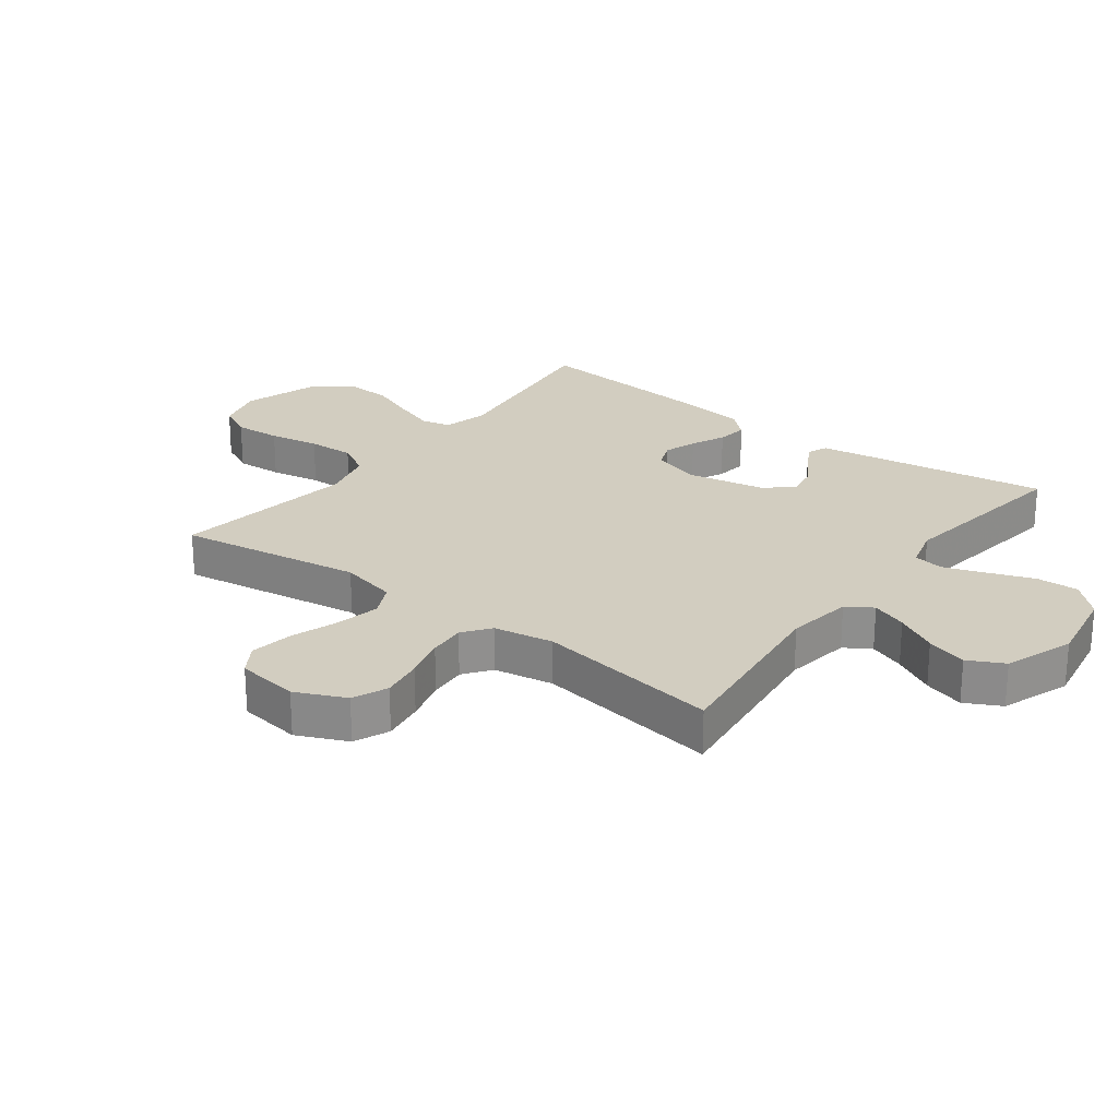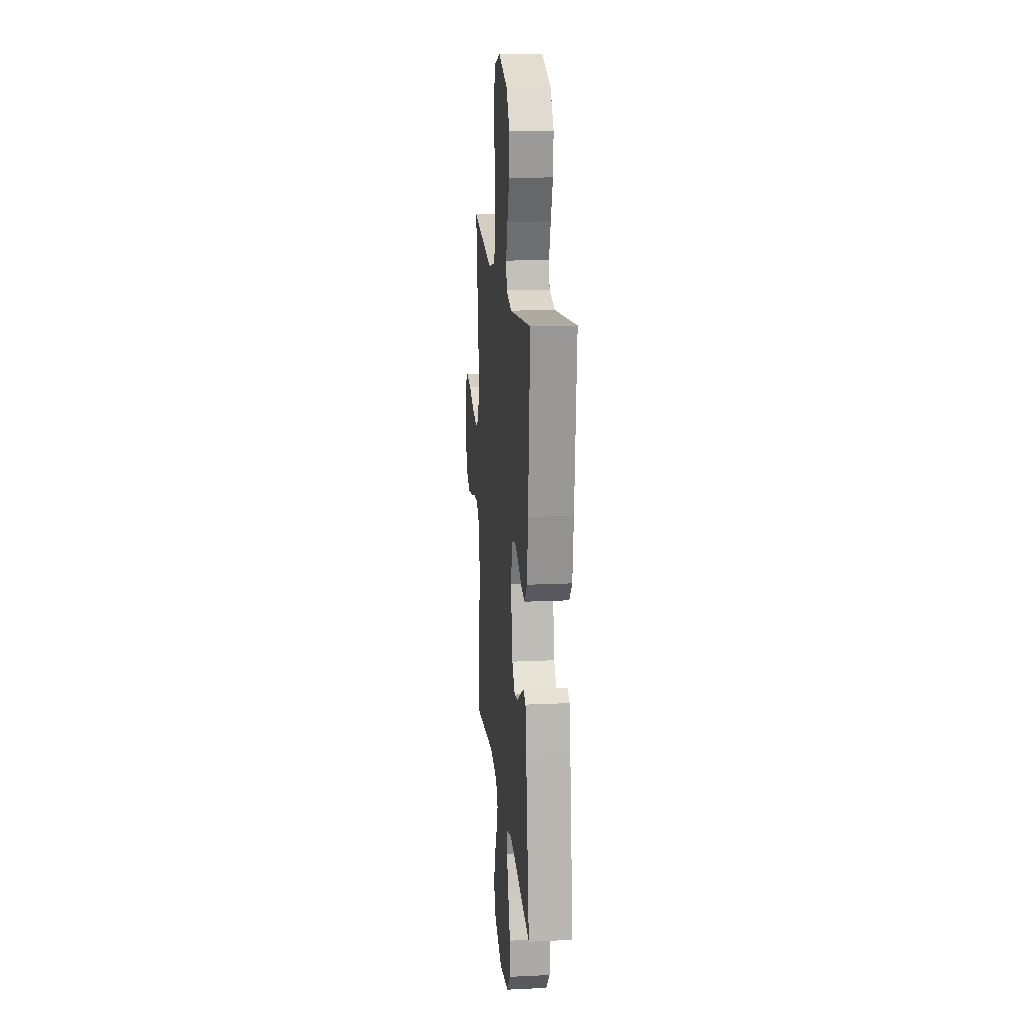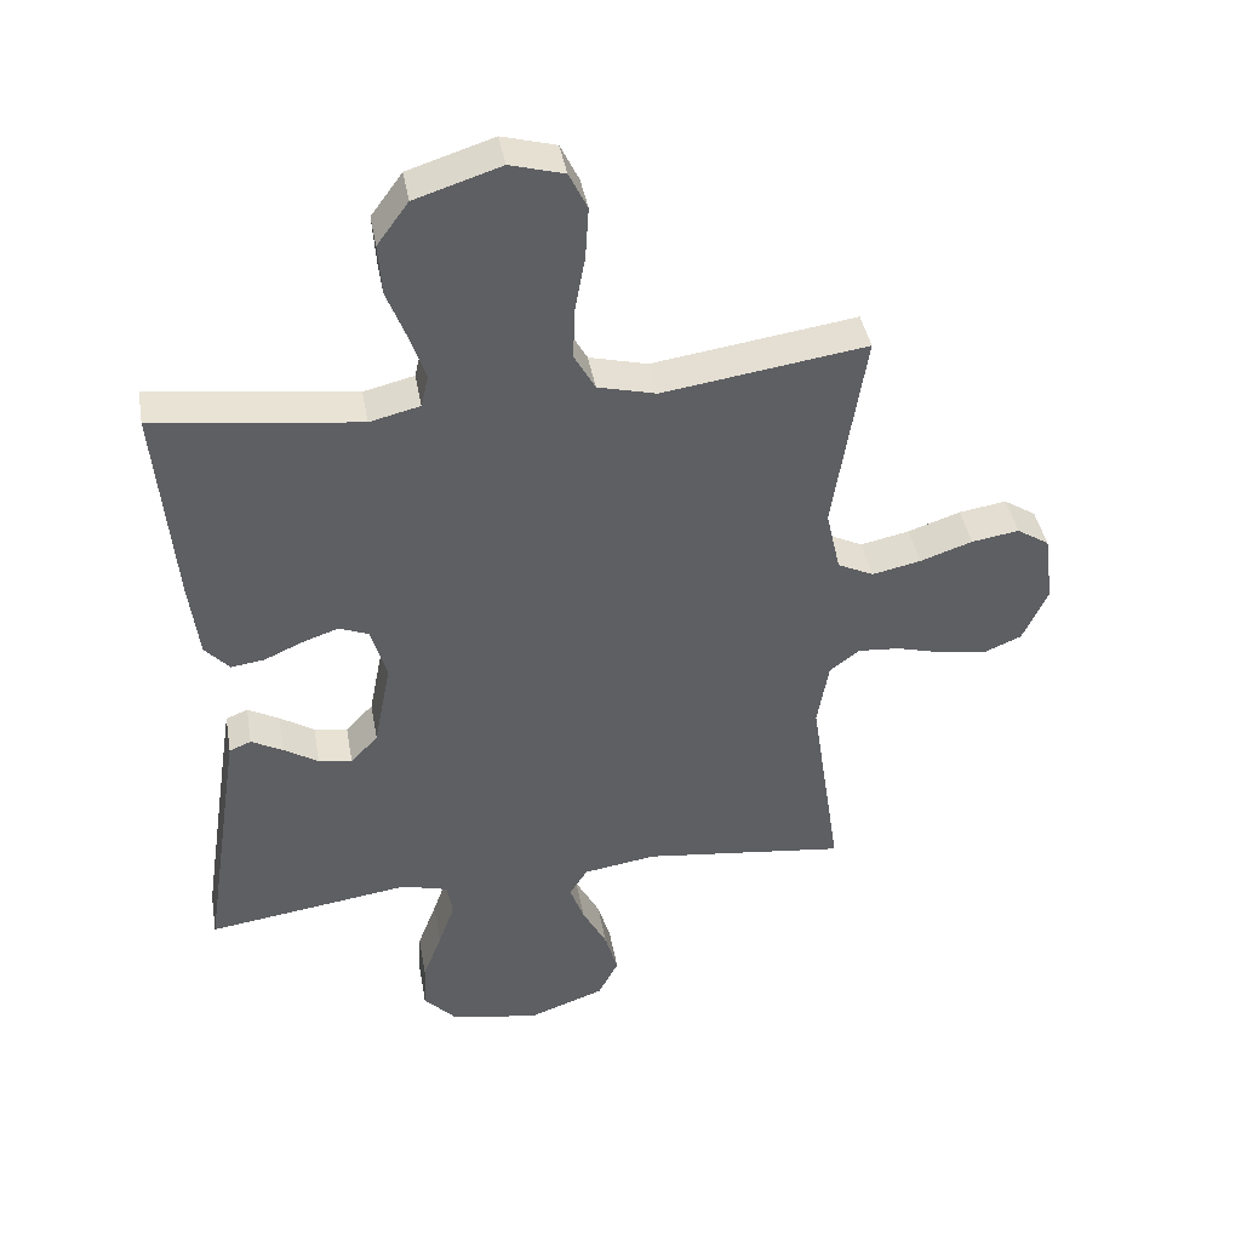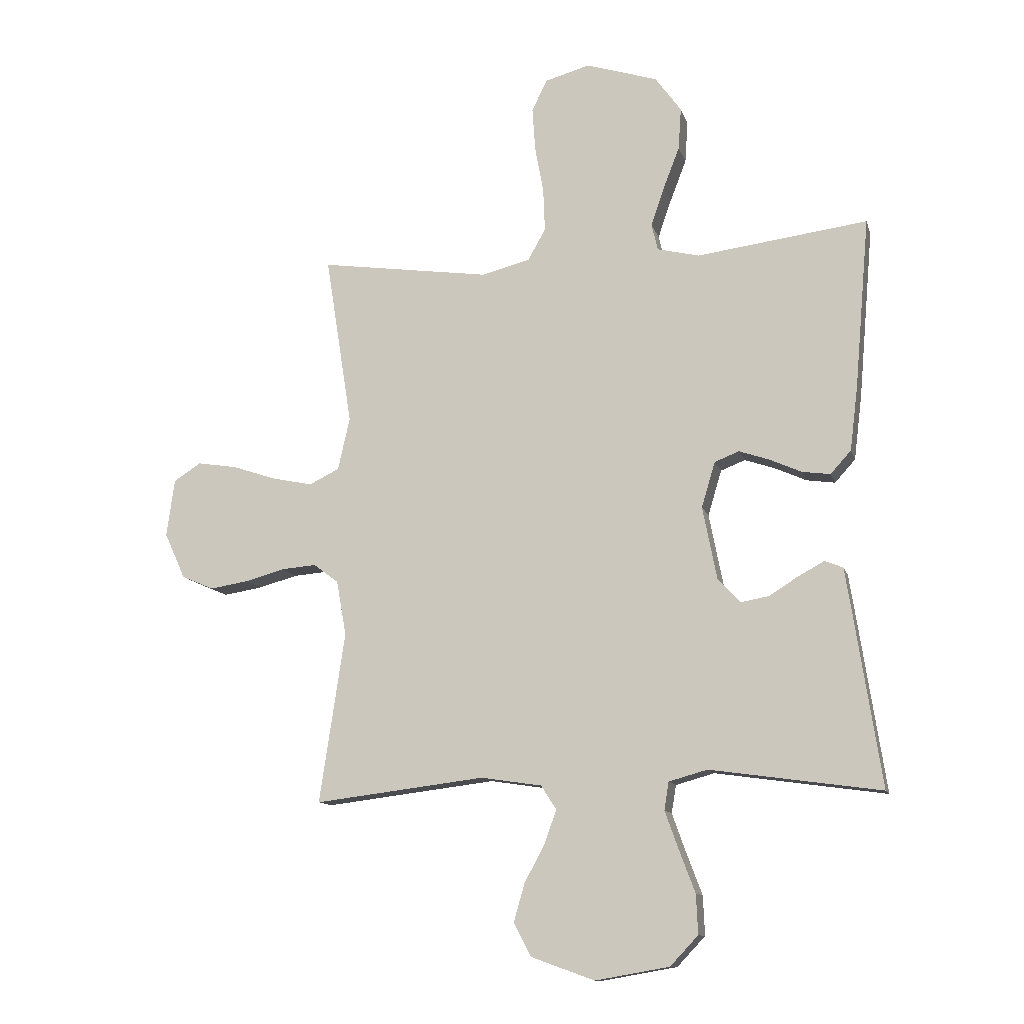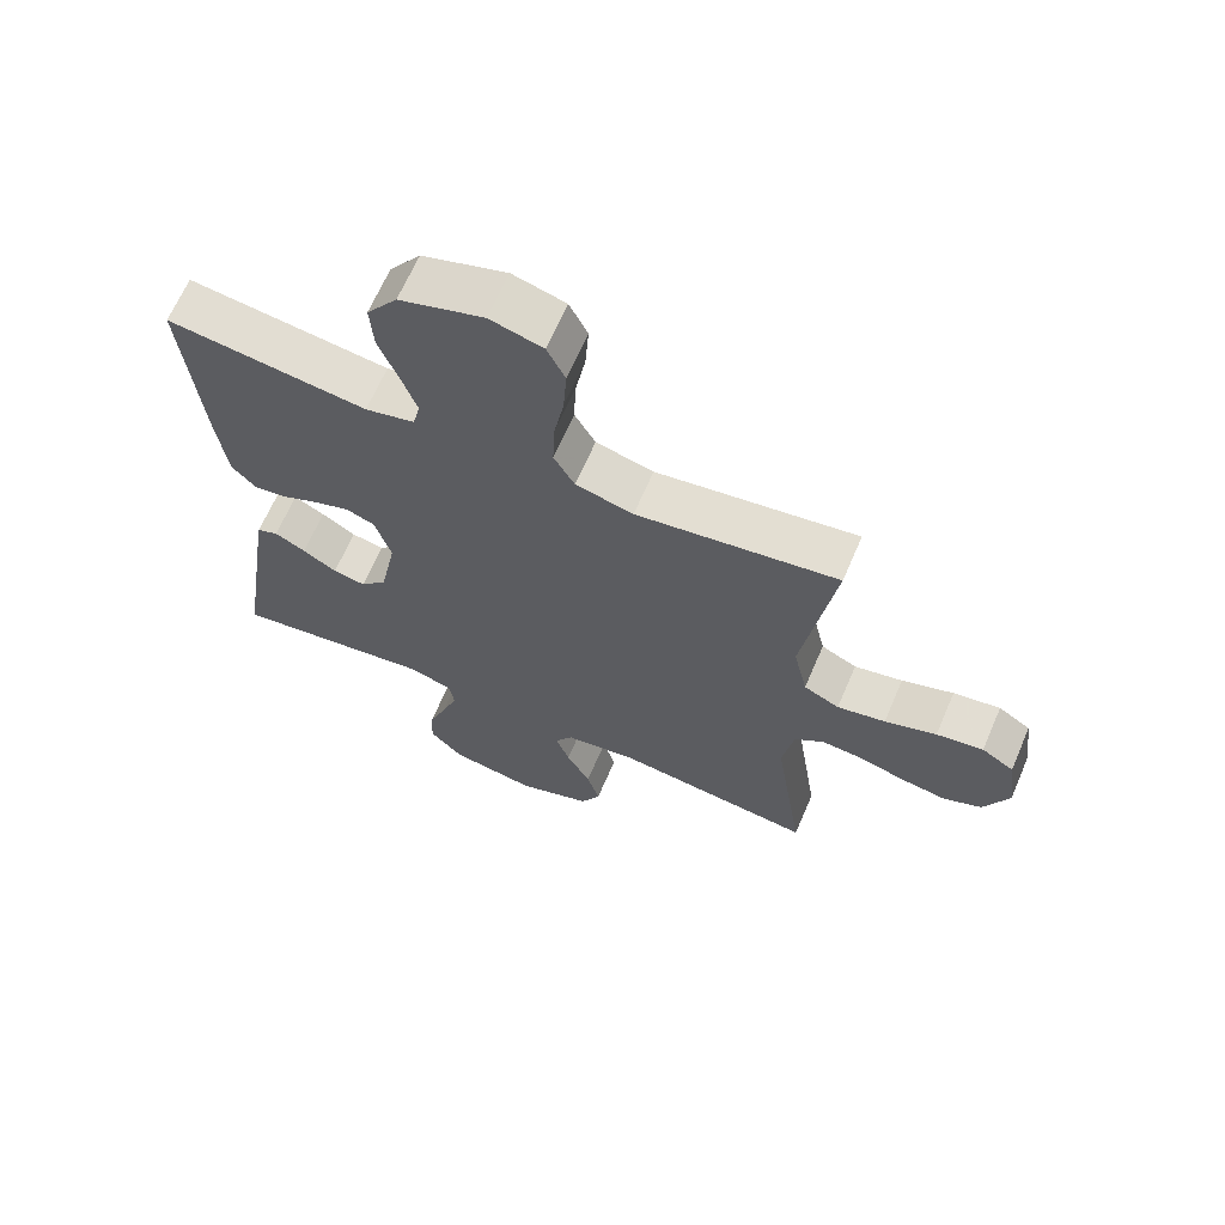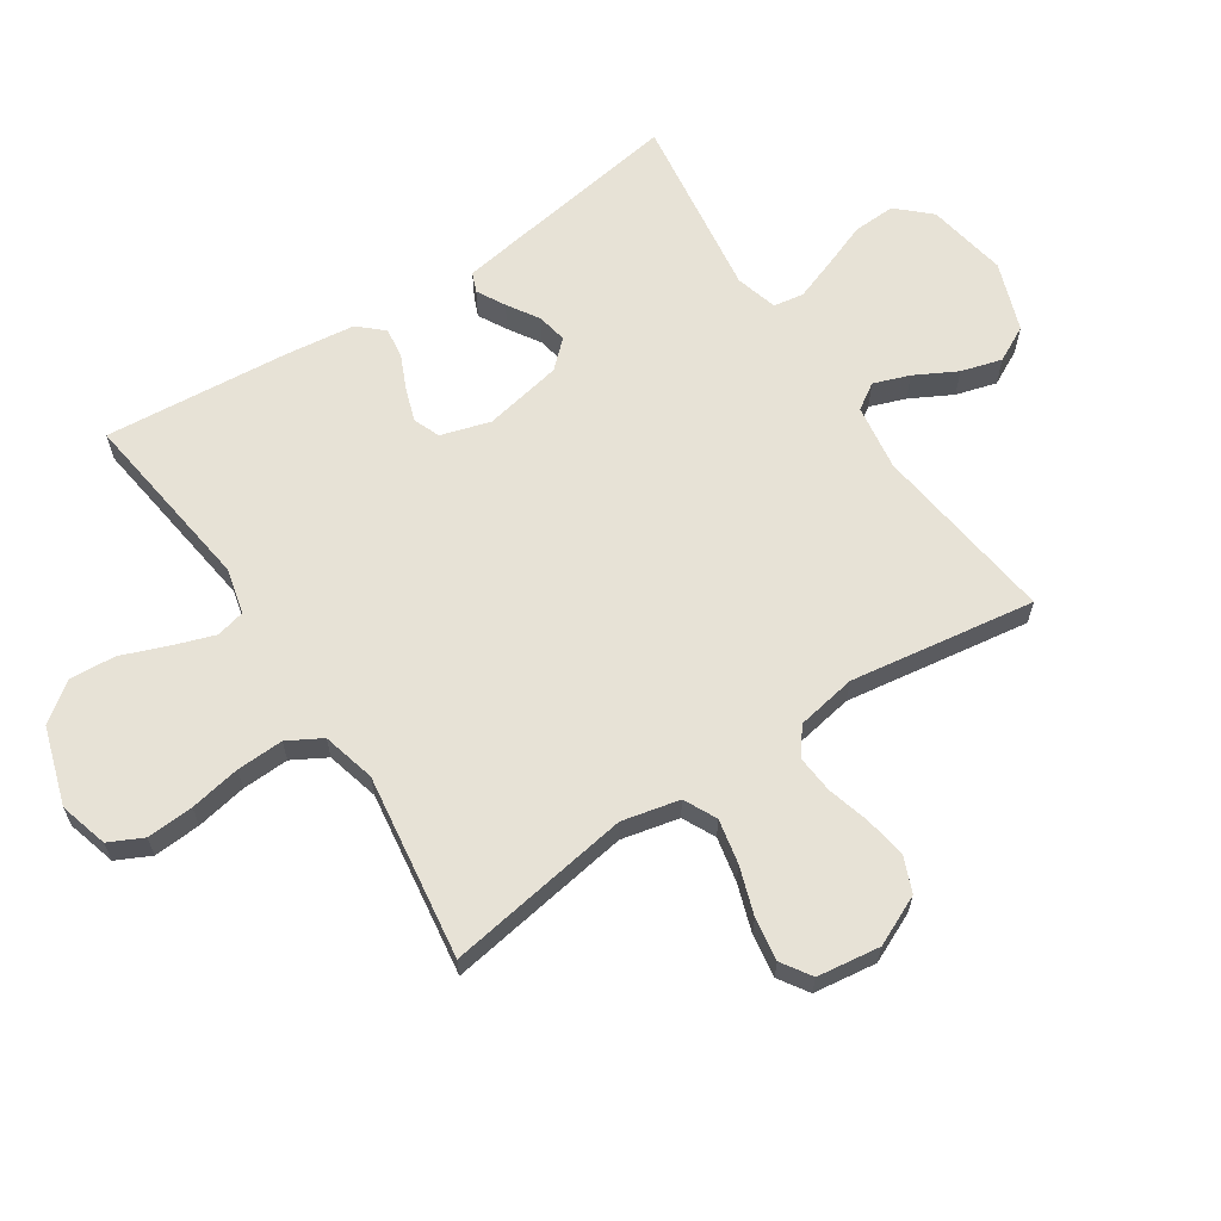
<metadata>
{"format":"obj","ext":"obj","renderer":"f3d","projection":"perspective","resolution":1024,"background":"white","views":[{"elev":24.5,"azim":127.2,"up":"+Y"},{"elev":16.9,"azim":-95.4,"up":"+Z"},{"elev":41.5,"azim":-10.1,"up":"+Z"},{"elev":-11.8,"azim":-165.7,"up":"+Z"},{"elev":66.0,"azim":23.3,"up":"+Z"},{"elev":63.6,"azim":56.5,"up":"+Y"}]}
</metadata>
<code>
v 0.5 0.07 0.5
v 0.453 0.07 0.2
v 0.474 0.07 0.107
v 0.527 0.07 0.081
v 0.599 0.07 0.096
v 0.676 0.07 0.122
v 0.746 0.07 0.133
v 0.794 0.07 0.102
v 0.808 0.07 0
v 0.771 0.07 -0.081
v 0.714 0.07 -0.105
v 0.646 0.07 -0.094
v 0.577 0.07 -0.075
v 0.516 0.07 -0.07
v 0.472 0.07 -0.103
v 0.455 0.07 -0.2
v 0.5 0.07 -0.5
v 0.2 0.07 -0.463
v 0.093 0.07 -0.479
v 0.066 0.07 -0.521
v 0.087 0.07 -0.579
v 0.123 0.07 -0.647
v 0.142 0.07 -0.713
v 0.112 0.07 -0.771
v 0 0.07 -0.811
v -0.13 0.07 -0.788
v -0.179 0.07 -0.736
v -0.176 0.07 -0.667
v -0.148 0.07 -0.593
v -0.124 0.07 -0.526
v -0.132 0.07 -0.477
v -0.2 0.07 -0.458
v -0.5 0.07 -0.5
v -0.454 0.07 -0.2
v -0.441 0.07 -0.118
v -0.409 0.07 -0.105
v -0.363 0.07 -0.13
v -0.312 0.07 -0.162
v -0.263 0.07 -0.171
v -0.223 0.07 -0.128
v -0.198 0.07 0
v -0.222 0.07 0.08
v -0.265 0.07 0.097
v -0.318 0.07 0.079
v -0.374 0.07 0.054
v -0.424 0.07 0.047
v -0.46 0.07 0.087
v -0.474 0.07 0.2
v -0.5 0.07 0.5
v -0.2 0.07 0.461
v -0.126 0.07 0.479
v -0.115 0.07 0.526
v -0.138 0.07 0.593
v -0.167 0.07 0.668
v -0.172 0.07 0.742
v -0.126 0.07 0.805
v 0 0.07 0.845
v 0.079 0.07 0.823
v 0.106 0.07 0.768
v 0.101 0.07 0.692
v 0.086 0.07 0.61
v 0.083 0.07 0.534
v 0.114 0.07 0.479
v 0.2 0.07 0.457
v 0.5 0 0.5
v 0.453 0 0.2
v 0.474 0 0.107
v 0.527 0 0.081
v 0.599 0 0.096
v 0.676 0 0.122
v 0.746 0 0.133
v 0.794 0 0.102
v 0.808 0 0
v 0.771 0 -0.081
v 0.714 0 -0.105
v 0.646 0 -0.094
v 0.577 0 -0.075
v 0.516 0 -0.07
v 0.472 0 -0.103
v 0.455 0 -0.2
v 0.5 0 -0.5
v 0.2 0 -0.463
v 0.093 0 -0.479
v 0.066 0 -0.521
v 0.087 0 -0.579
v 0.123 0 -0.647
v 0.142 0 -0.713
v 0.112 0 -0.771
v 0 0 -0.811
v -0.13 0 -0.788
v -0.179 0 -0.736
v -0.176 0 -0.667
v -0.148 0 -0.593
v -0.124 0 -0.526
v -0.132 0 -0.477
v -0.2 0 -0.458
v -0.5 0 -0.5
v -0.454 0 -0.2
v -0.441 0 -0.118
v -0.409 0 -0.105
v -0.363 0 -0.13
v -0.312 0 -0.162
v -0.263 0 -0.171
v -0.223 0 -0.128
v -0.198 0 0
v -0.222 0 0.08
v -0.265 0 0.097
v -0.318 0 0.079
v -0.374 0 0.054
v -0.424 0 0.047
v -0.46 0 0.087
v -0.474 0 0.2
v -0.5 0 0.5
v -0.2 0 0.461
v -0.126 0 0.479
v -0.115 0 0.526
v -0.138 0 0.593
v -0.167 0 0.668
v -0.172 0 0.742
v -0.126 0 0.805
v 0 0 0.845
v 0.079 0 0.823
v 0.106 0 0.768
v 0.101 0 0.692
v 0.086 0 0.61
v 0.083 0 0.534
v 0.114 0 0.479
v 0.2 0 0.457
f 58 59 60 61
f 58 61 62
f 57 58 62
f 56 57 62
f 53 54 55 56
f 52 53 56 62
f 51 52 62 63
f 47 48 49 50
f 44 45 46 47
f 43 44 47 50
f 42 43 50 51
f 35 36 37 38
f 33 34 35 38
f 32 33 38 39
f 31 32 39 40
f 26 27 28 29
f 26 29 30
f 25 26 30
f 24 25 30 31
f 21 22 23 24
f 20 21 24 31
f 16 17 18
f 15 16 18 19
f 10 11 12 13
f 10 13 14
f 9 10 14
f 8 9 14
f 5 6 7 8
f 4 5 8 14
f 3 4 14 15
f 64 1 2
f 41 42 51 63
f 19 20 31 40
f 40 41 63 64
f 15 19 40 64
f 2 3 15 64
f 125 124 123 122
f 126 125 122
f 126 122 121
f 126 121 120
f 120 119 118 117
f 126 120 117 116
f 127 126 116 115
f 114 113 112 111
f 111 110 109 108
f 114 111 108 107
f 115 114 107 106
f 102 101 100 99
f 102 99 98 97
f 103 102 97 96
f 104 103 96 95
f 93 92 91 90
f 94 93 90
f 94 90 89
f 95 94 89 88
f 88 87 86 85
f 95 88 85 84
f 82 81 80
f 83 82 80 79
f 77 76 75 74
f 78 77 74
f 78 74 73
f 78 73 72
f 72 71 70 69
f 78 72 69 68
f 79 78 68 67
f 66 65 128
f 127 115 106 105
f 104 95 84 83
f 128 127 105 104
f 128 104 83 79
f 128 79 67 66
f 1 65 66 2
f 2 66 67 3
f 3 67 68 4
f 4 68 69 5
f 5 69 70 6
f 6 70 71 7
f 7 71 72 8
f 8 72 73 9
f 9 73 74 10
f 10 74 75 11
f 11 75 76 12
f 12 76 77 13
f 13 77 78 14
f 14 78 79 15
f 15 79 80 16
f 16 80 81 17
f 17 81 82 18
f 18 82 83 19
f 19 83 84 20
f 20 84 85 21
f 21 85 86 22
f 22 86 87 23
f 23 87 88 24
f 24 88 89 25
f 25 89 90 26
f 26 90 91 27
f 27 91 92 28
f 28 92 93 29
f 29 93 94 30
f 30 94 95 31
f 31 95 96 32
f 32 96 97 33
f 33 97 98 34
f 34 98 99 35
f 35 99 100 36
f 36 100 101 37
f 37 101 102 38
f 38 102 103 39
f 39 103 104 40
f 40 104 105 41
f 41 105 106 42
f 42 106 107 43
f 43 107 108 44
f 44 108 109 45
f 45 109 110 46
f 46 110 111 47
f 47 111 112 48
f 48 112 113 49
f 49 113 114 50
f 50 114 115 51
f 51 115 116 52
f 52 116 117 53
f 53 117 118 54
f 54 118 119 55
f 55 119 120 56
f 56 120 121 57
f 57 121 122 58
f 58 122 123 59
f 59 123 124 60
f 60 124 125 61
f 61 125 126 62
f 62 126 127 63
f 63 127 128 64
f 64 128 65 1

</code>
